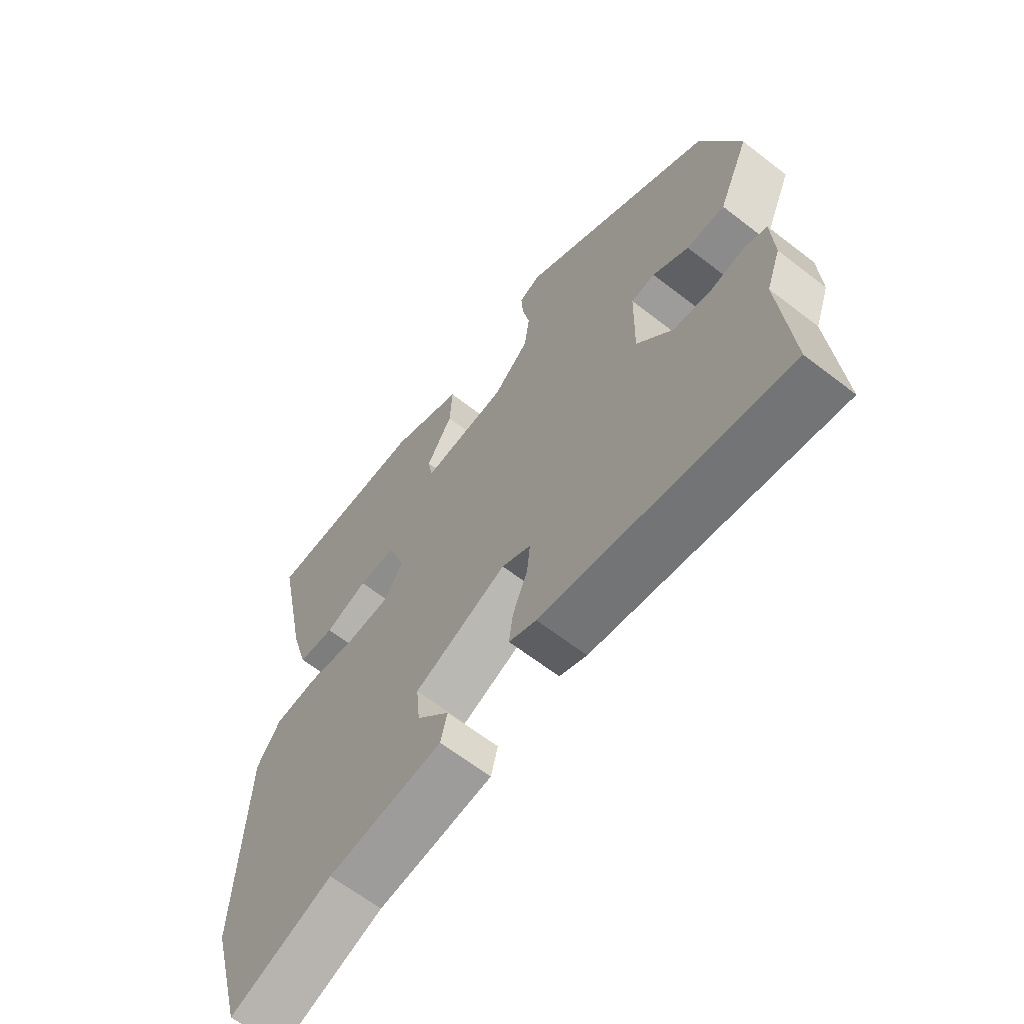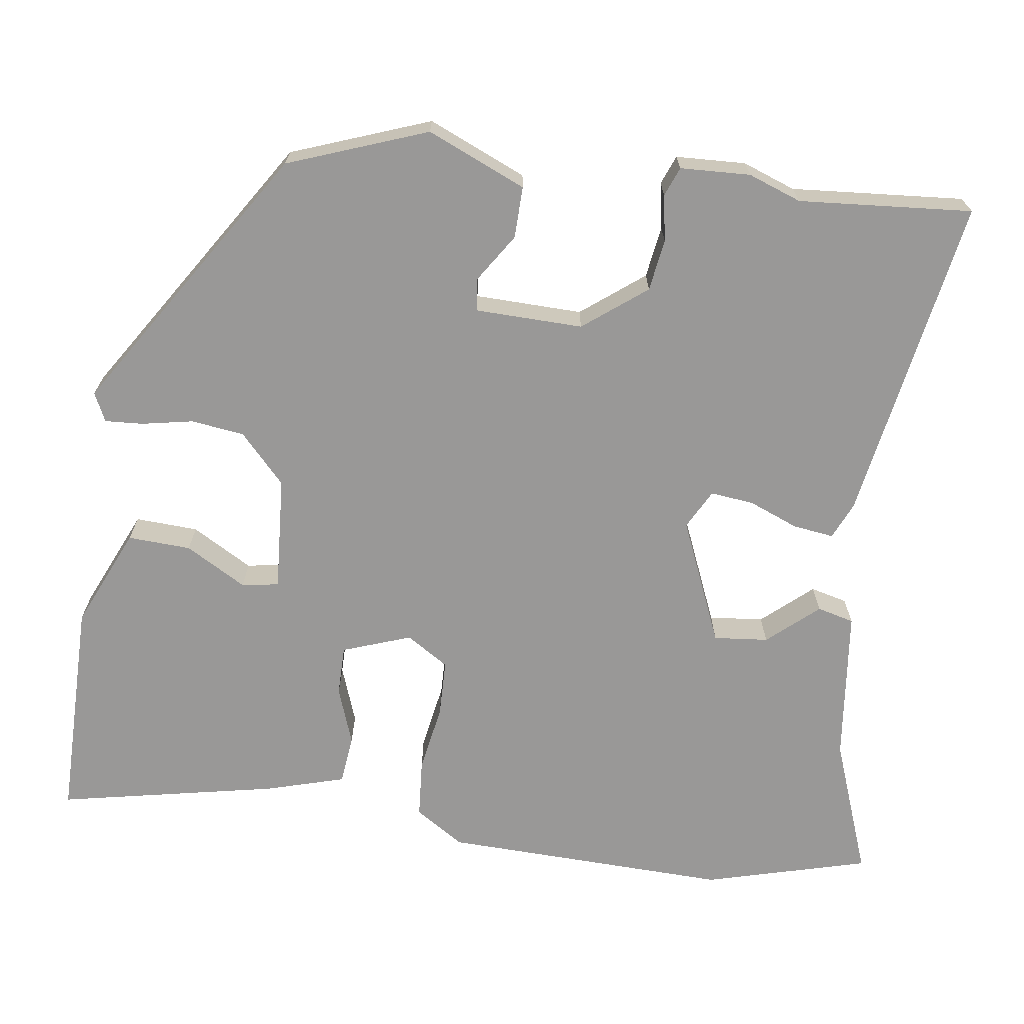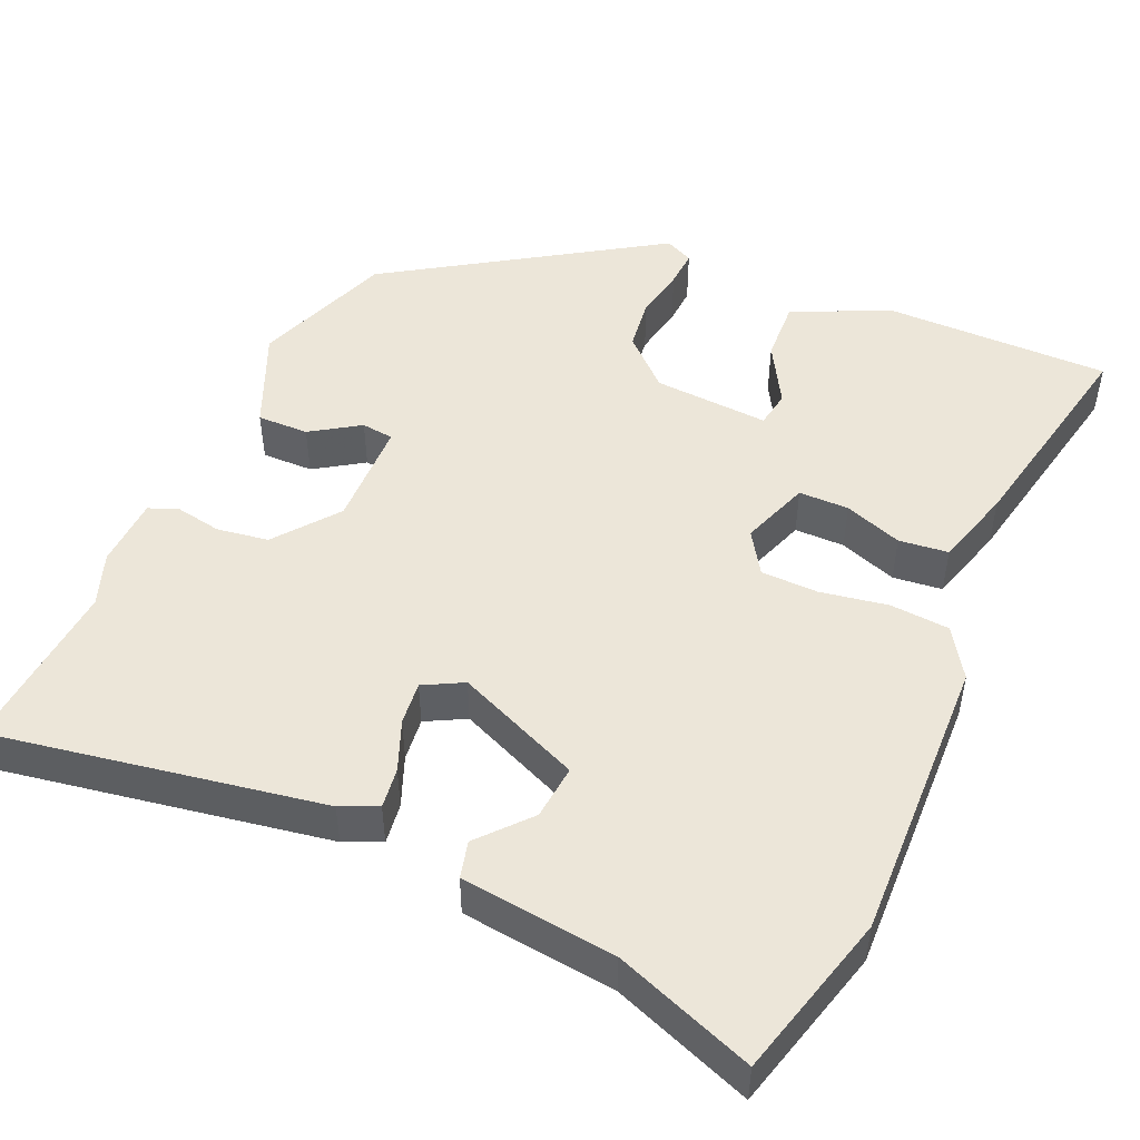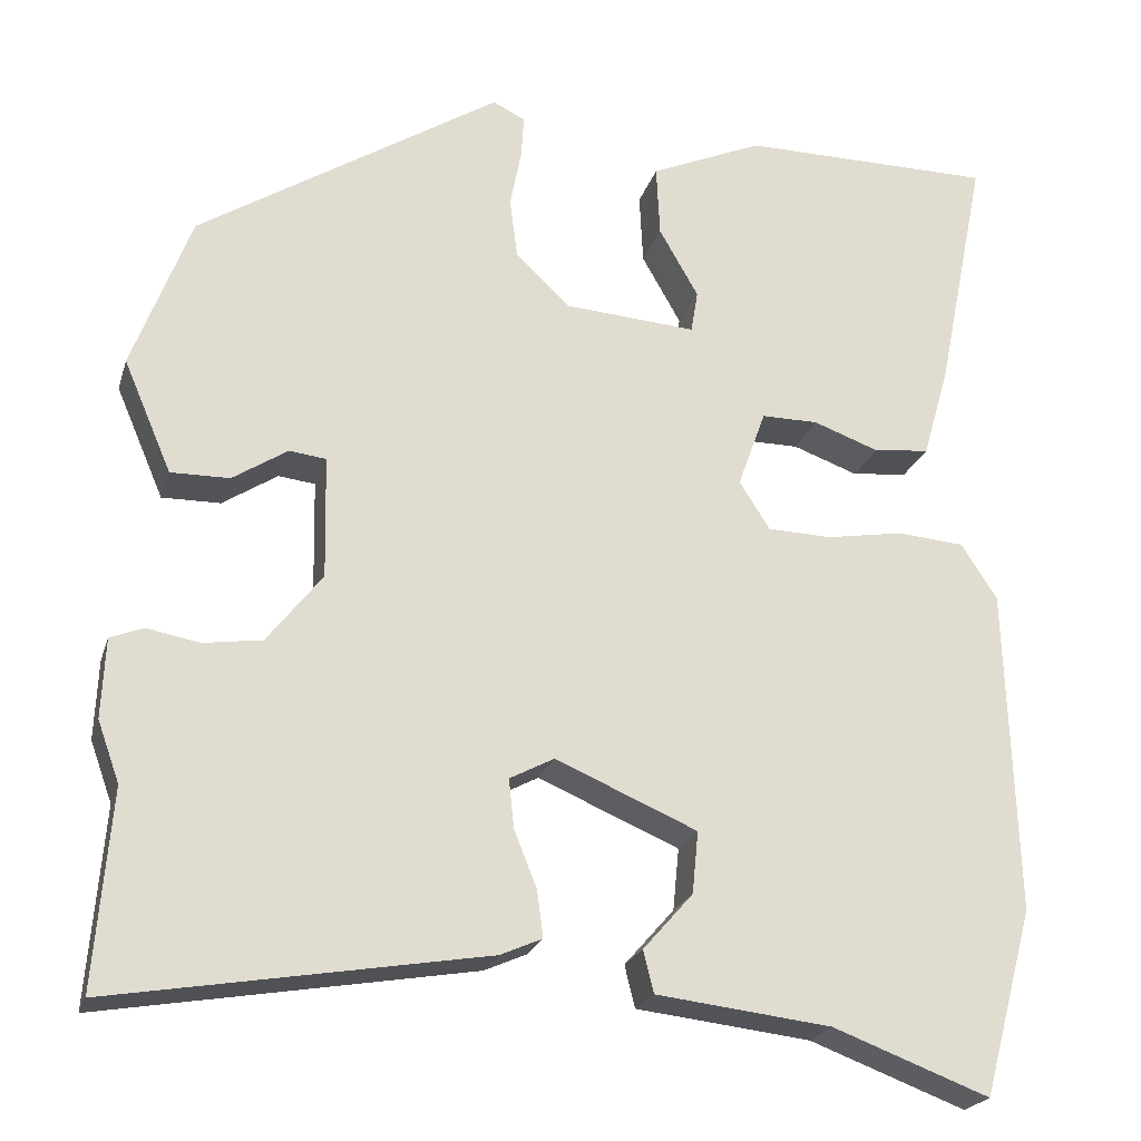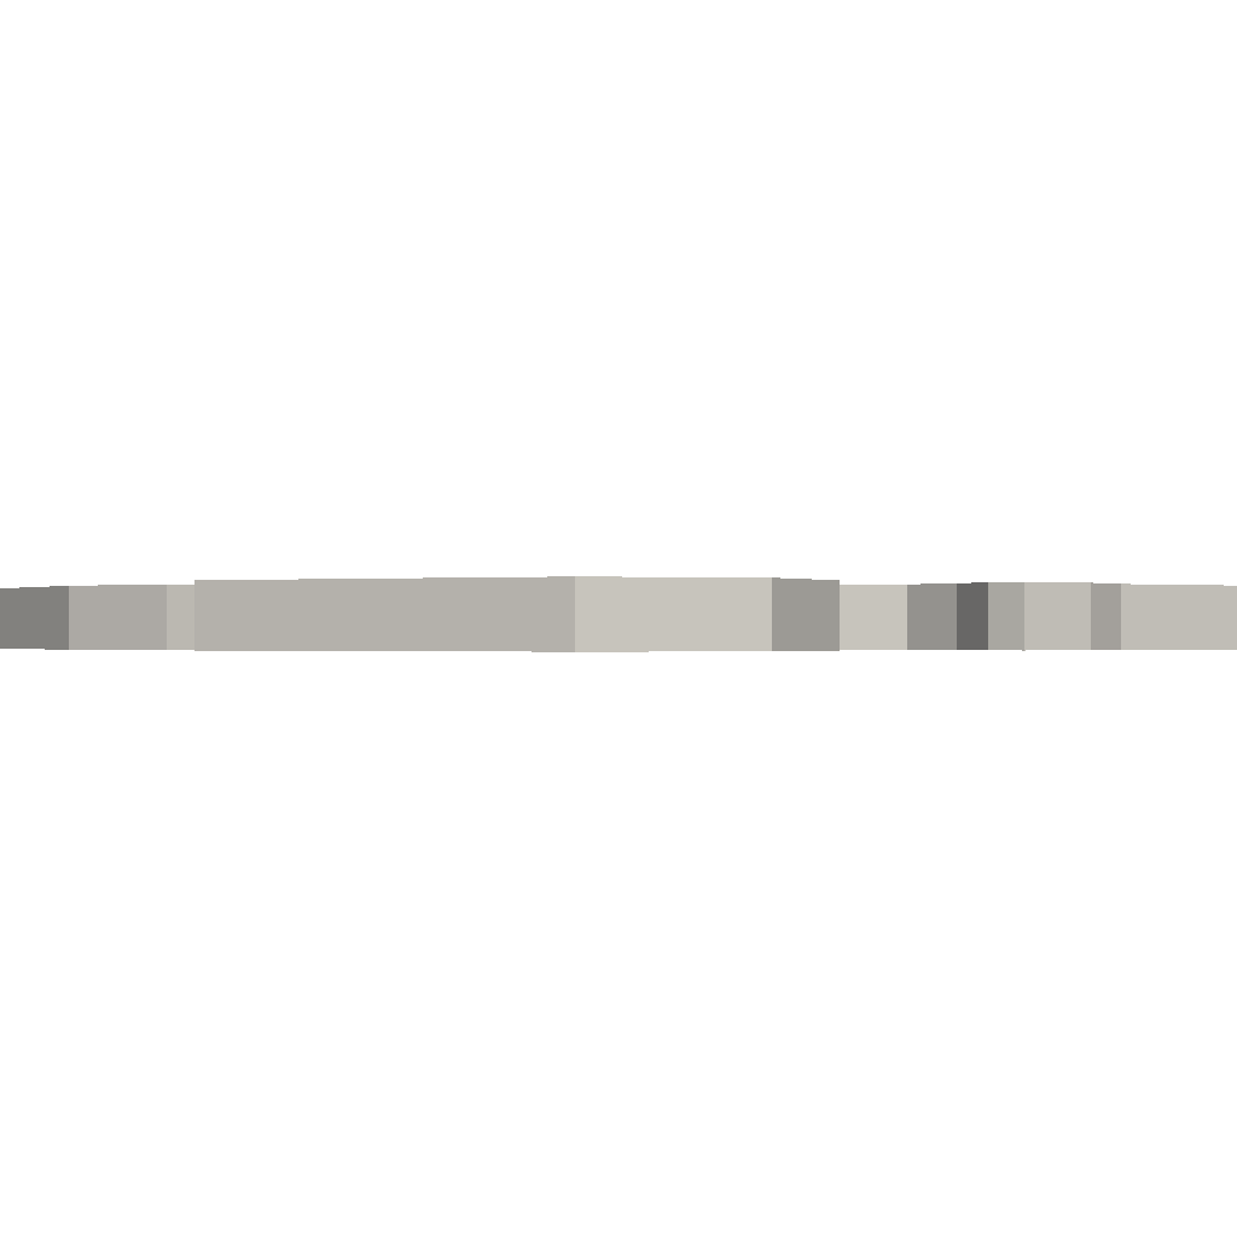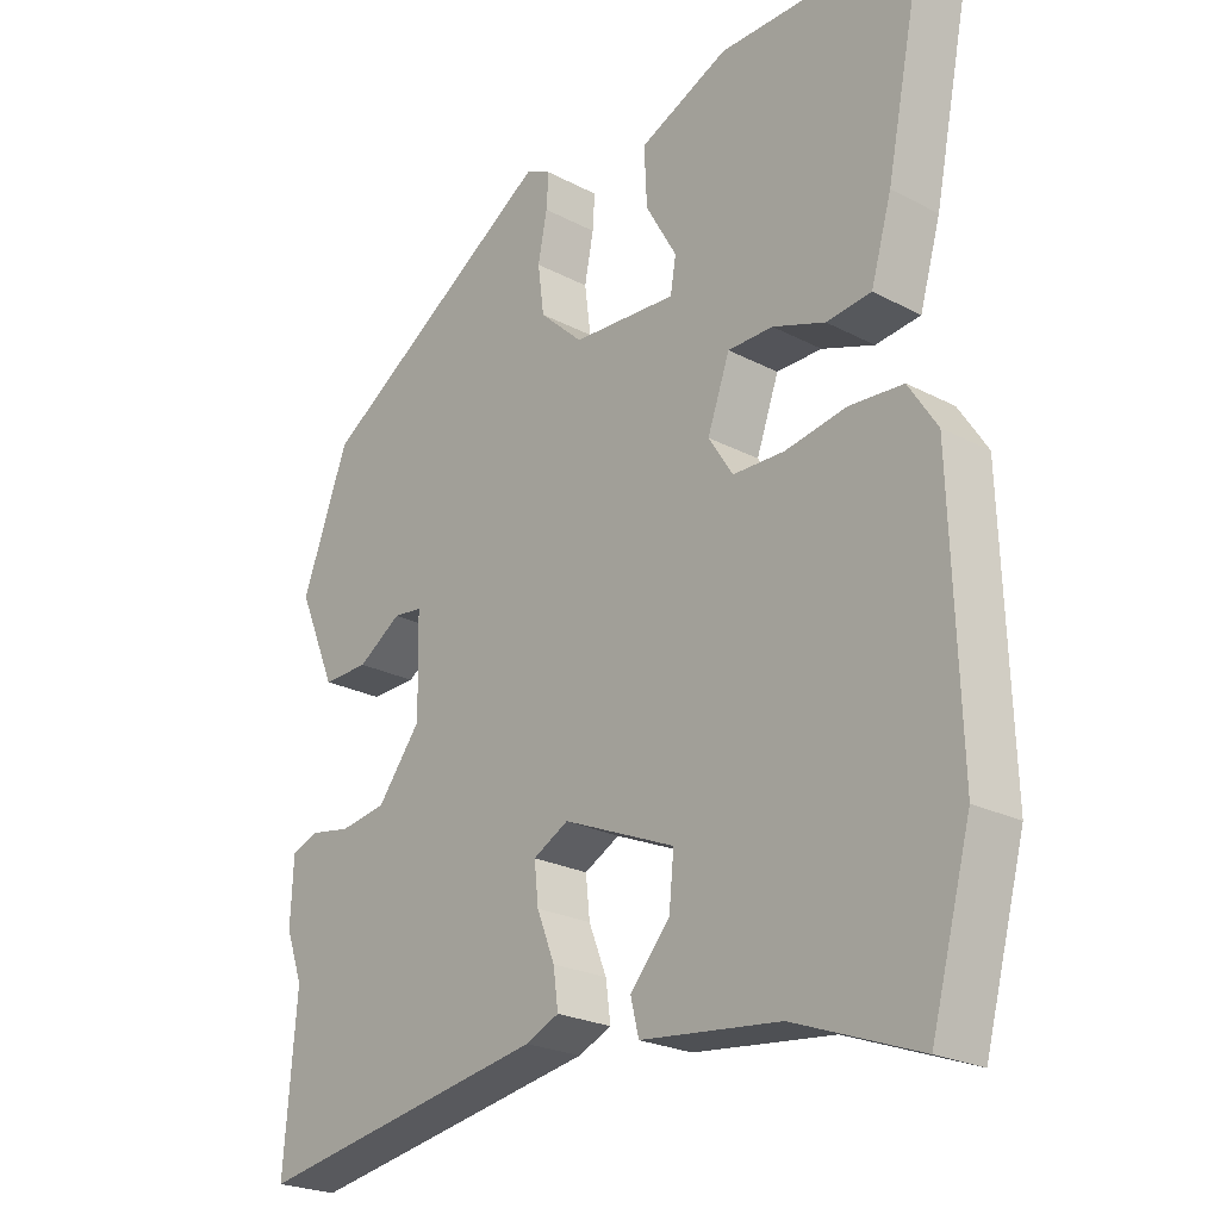
<metadata>
{"format":"obj","ext":"obj","renderer":"f3d","projection":"perspective","resolution":1024,"background":"white","views":[{"elev":-64.5,"azim":52.1,"up":"+Z"},{"elev":-68.7,"azim":82.0,"up":"+Y"},{"elev":48.8,"azim":-156.3,"up":"+Y"},{"elev":-22.4,"azim":164.6,"up":"+Z"},{"elev":-0.4,"azim":55.5,"up":"+Y"},{"elev":-23.8,"azim":-131.1,"up":"+Z"}]}
</metadata>
<code>
v -0.469 0.07 -0.613
v -0.527 0.07 -0.4
v -0.516 0.07 -0.026
v -0.475 0.07 0.038
v -0.398 0.07 0.044
v -0.31 0.07 0.029
v -0.236 0.07 0.031
v -0.201 0.07 0.086
v -0.233 0.07 0.175
v -0.298 0.07 0.175
v -0.373 0.07 0.148
v -0.437 0.07 0.155
v -0.467 0.07 0.258
v -0.525 0.07 0.543
v -0.234 0.07 0.543
v -0.105 0.07 0.486
v -0.109 0.07 0.404
v -0.154 0.07 0.325
v -0.146 0.07 0.277
v 0.004 0.07 0.287
v 0.067 0.07 0.346
v 0.076 0.07 0.415
v 0.063 0.07 0.482
v 0.06 0.07 0.531
v 0.097 0.07 0.549
v 0.443 0.07 0.327
v 0.51 0.07 0.147
v 0.455 0.07 0.019
v 0.388 0.07 0.02
v 0.325 0.07 0.061
v 0.283 0.07 0.056
v 0.28 0.07 -0.084
v 0.343 0.07 -0.165
v 0.41 0.07 -0.175
v 0.47 0.07 -0.164
v 0.508 0.07 -0.179
v 0.512 0.07 -0.27
v 0.487 0.07 -0.339
v 0.505 0.07 -0.564
v 0.08 0.07 -0.492
v 0.032 0.07 -0.471
v 0.039 0.07 -0.418
v 0.065 0.07 -0.353
v 0.071 0.07 -0.297
v 0.02 0.07 -0.27
v -0.142 0.07 -0.339
v -0.135 0.07 -0.41
v -0.078 0.07 -0.475
v -0.09 0.07 -0.523
v -0.29 0.07 -0.546
v -0.469 0 -0.613
v -0.527 0 -0.4
v -0.516 0 -0.026
v -0.475 0 0.038
v -0.398 0 0.044
v -0.31 0 0.029
v -0.236 0 0.031
v -0.201 0 0.086
v -0.233 0 0.175
v -0.298 0 0.175
v -0.373 0 0.148
v -0.437 0 0.155
v -0.467 0 0.258
v -0.525 0 0.543
v -0.234 0 0.543
v -0.105 0 0.486
v -0.109 0 0.404
v -0.154 0 0.325
v -0.146 0 0.277
v 0.004 0 0.287
v 0.067 0 0.346
v 0.076 0 0.415
v 0.063 0 0.482
v 0.06 0 0.531
v 0.097 0 0.549
v 0.443 0 0.327
v 0.51 0 0.147
v 0.455 0 0.019
v 0.388 0 0.02
v 0.325 0 0.061
v 0.283 0 0.056
v 0.28 0 -0.084
v 0.343 0 -0.165
v 0.41 0 -0.175
v 0.47 0 -0.164
v 0.508 0 -0.179
v 0.512 0 -0.27
v 0.487 0 -0.339
v 0.505 0 -0.564
v 0.08 0 -0.492
v 0.032 0 -0.471
v 0.039 0 -0.418
v 0.065 0 -0.353
v 0.071 0 -0.297
v 0.02 0 -0.27
v -0.142 0 -0.339
v -0.135 0 -0.41
v -0.078 0 -0.475
v -0.09 0 -0.523
v -0.29 0 -0.546
f 47 48 49 50
f 46 47 50 1
f 40 41 42 43
f 38 39 40 43
f 38 43 44
f 37 38 44 45
f 34 35 36 37
f 33 34 37 45
f 27 28 29 30
f 27 30 31
f 26 27 31
f 25 26 31
f 22 23 24 25
f 21 22 25 31
f 20 21 31 32
f 15 16 17 18
f 15 18 19
f 14 15 19
f 13 14 19
f 10 11 12 13
f 9 10 13 19
f 8 9 19 20
f 3 4 5 6
f 3 6 7
f 46 1 2 3
f 45 46 3 7
f 32 33 45 7
f 7 8 20 32
f 100 99 98 97
f 51 100 97 96
f 93 92 91 90
f 93 90 89 88
f 94 93 88
f 95 94 88 87
f 87 86 85 84
f 95 87 84 83
f 80 79 78 77
f 81 80 77
f 81 77 76
f 81 76 75
f 75 74 73 72
f 81 75 72 71
f 82 81 71 70
f 68 67 66 65
f 69 68 65
f 69 65 64
f 69 64 63
f 63 62 61 60
f 69 63 60 59
f 70 69 59 58
f 56 55 54 53
f 57 56 53
f 53 52 51 96
f 57 53 96 95
f 57 95 83 82
f 82 70 58 57
f 1 51 52 2
f 2 52 53 3
f 3 53 54 4
f 4 54 55 5
f 5 55 56 6
f 6 56 57 7
f 7 57 58 8
f 8 58 59 9
f 9 59 60 10
f 10 60 61 11
f 11 61 62 12
f 12 62 63 13
f 13 63 64 14
f 14 64 65 15
f 15 65 66 16
f 16 66 67 17
f 17 67 68 18
f 18 68 69 19
f 19 69 70 20
f 20 70 71 21
f 21 71 72 22
f 22 72 73 23
f 23 73 74 24
f 24 74 75 25
f 25 75 76 26
f 26 76 77 27
f 27 77 78 28
f 28 78 79 29
f 29 79 80 30
f 30 80 81 31
f 31 81 82 32
f 32 82 83 33
f 33 83 84 34
f 34 84 85 35
f 35 85 86 36
f 36 86 87 37
f 37 87 88 38
f 38 88 89 39
f 39 89 90 40
f 40 90 91 41
f 41 91 92 42
f 42 92 93 43
f 43 93 94 44
f 44 94 95 45
f 45 95 96 46
f 46 96 97 47
f 47 97 98 48
f 48 98 99 49
f 49 99 100 50
f 50 100 51 1

</code>
